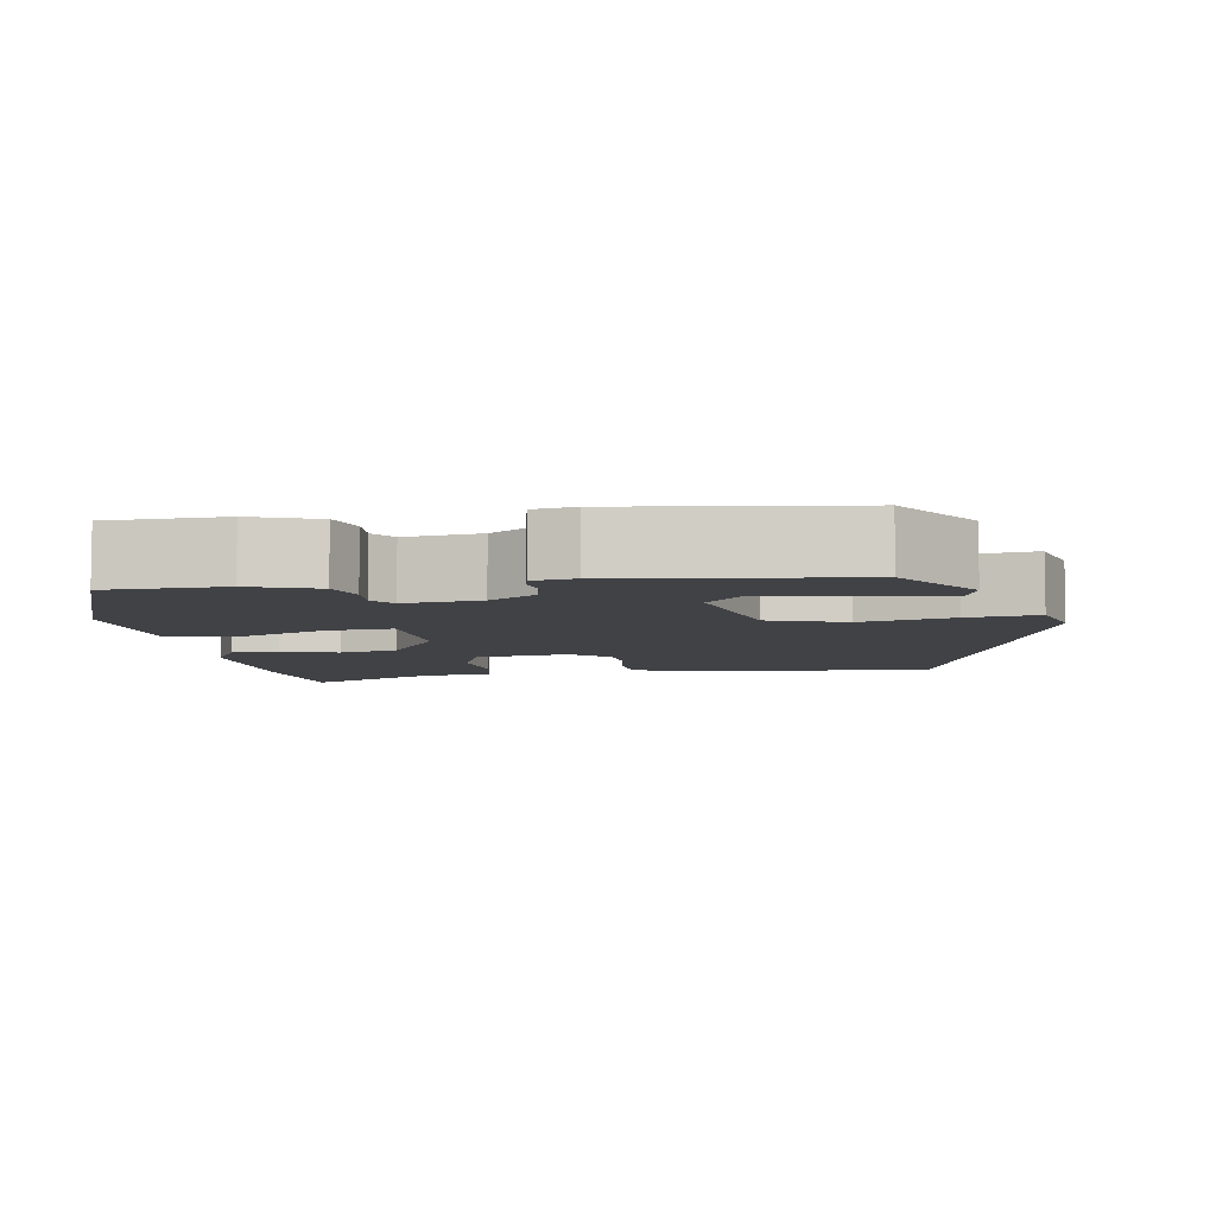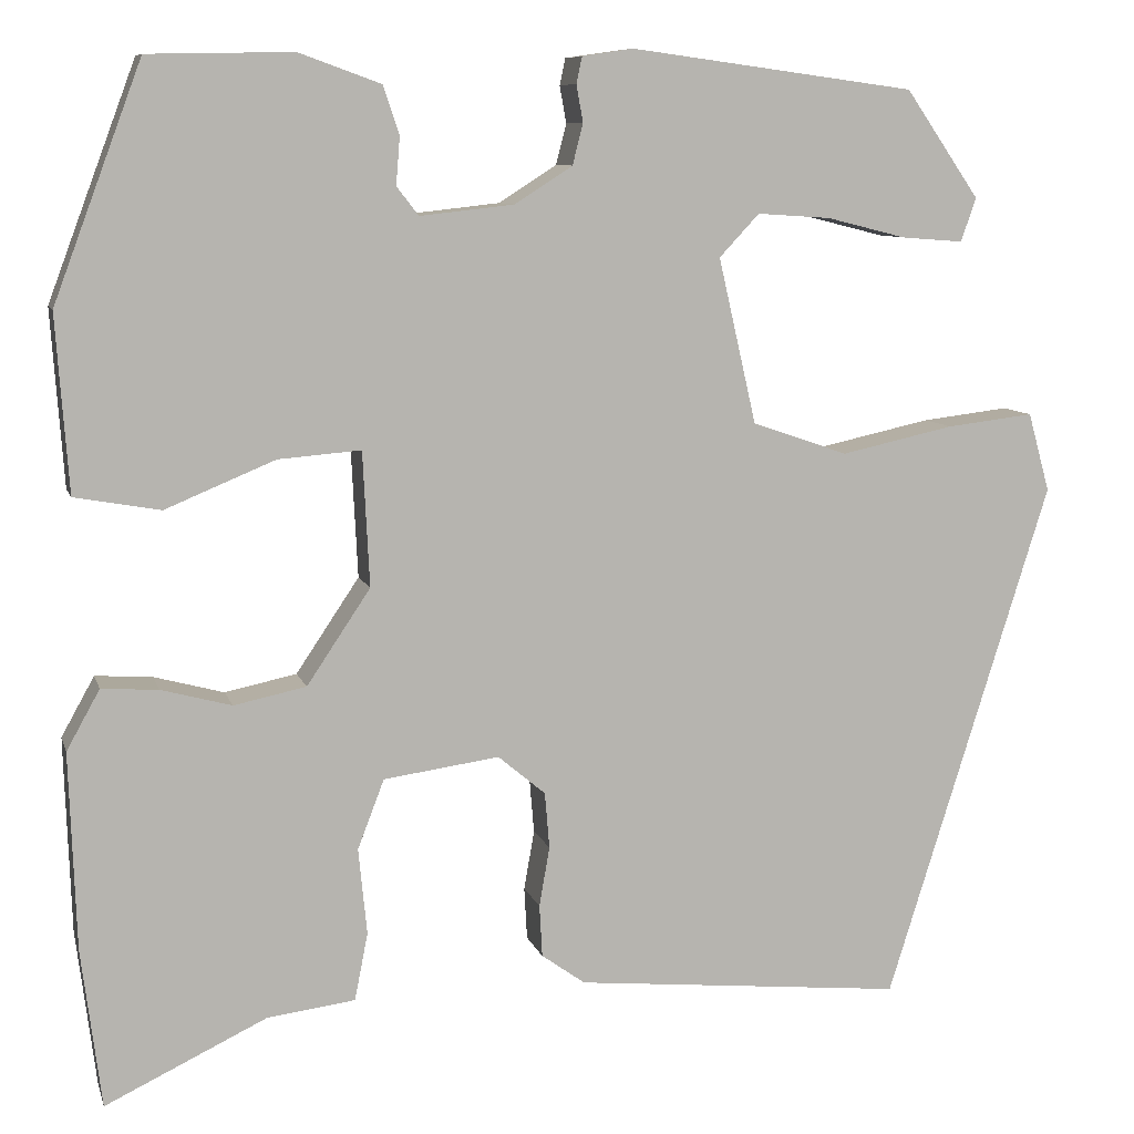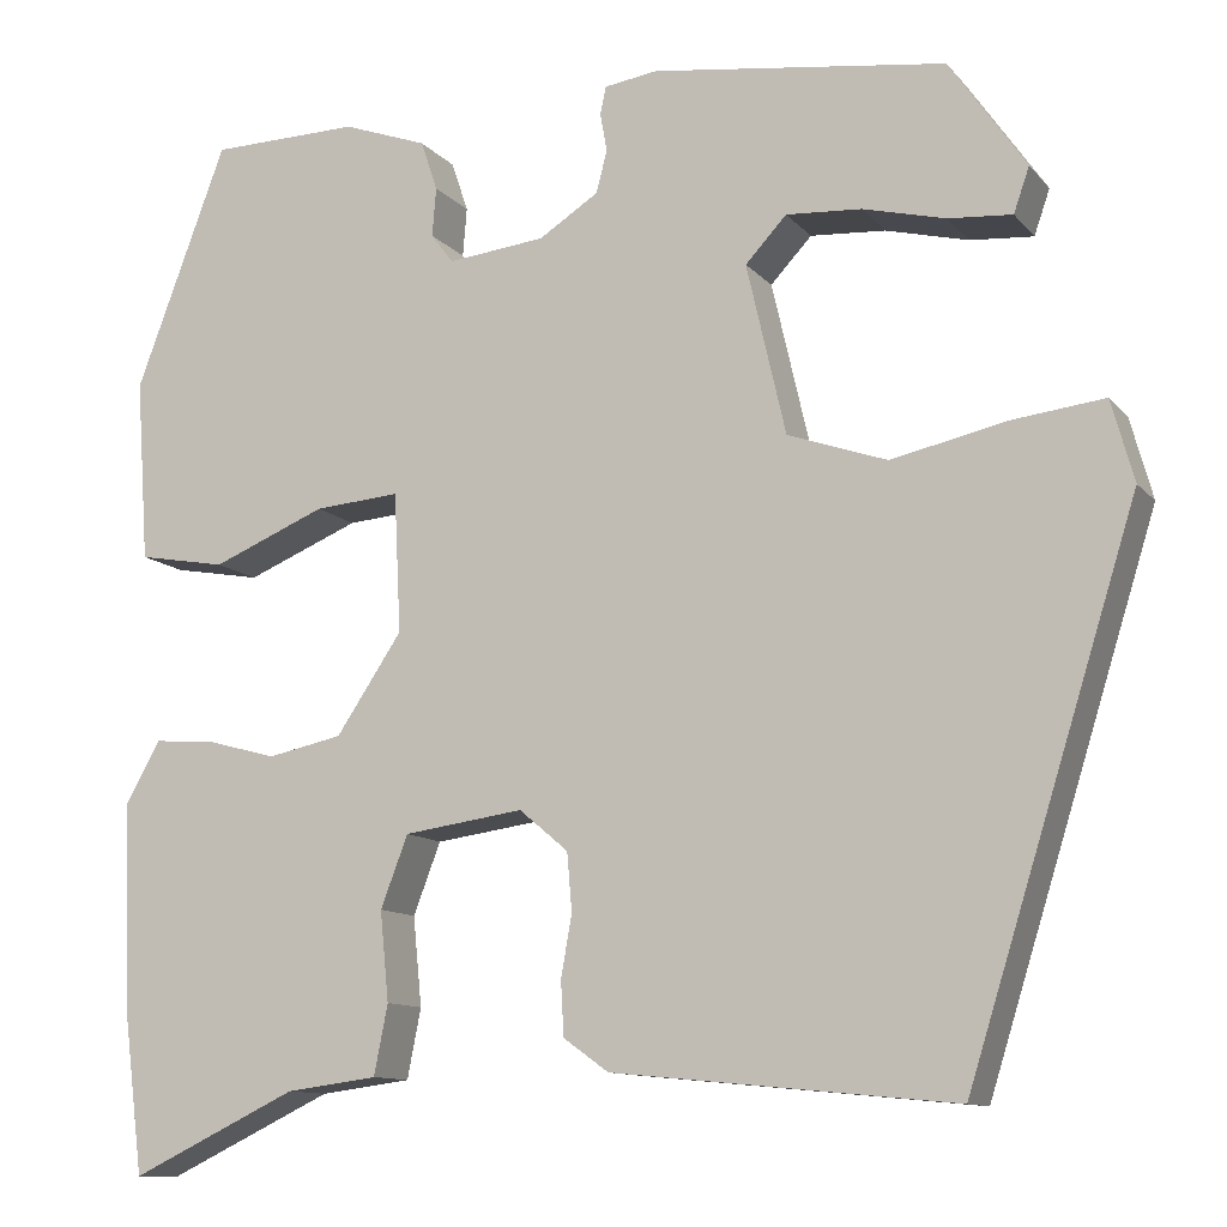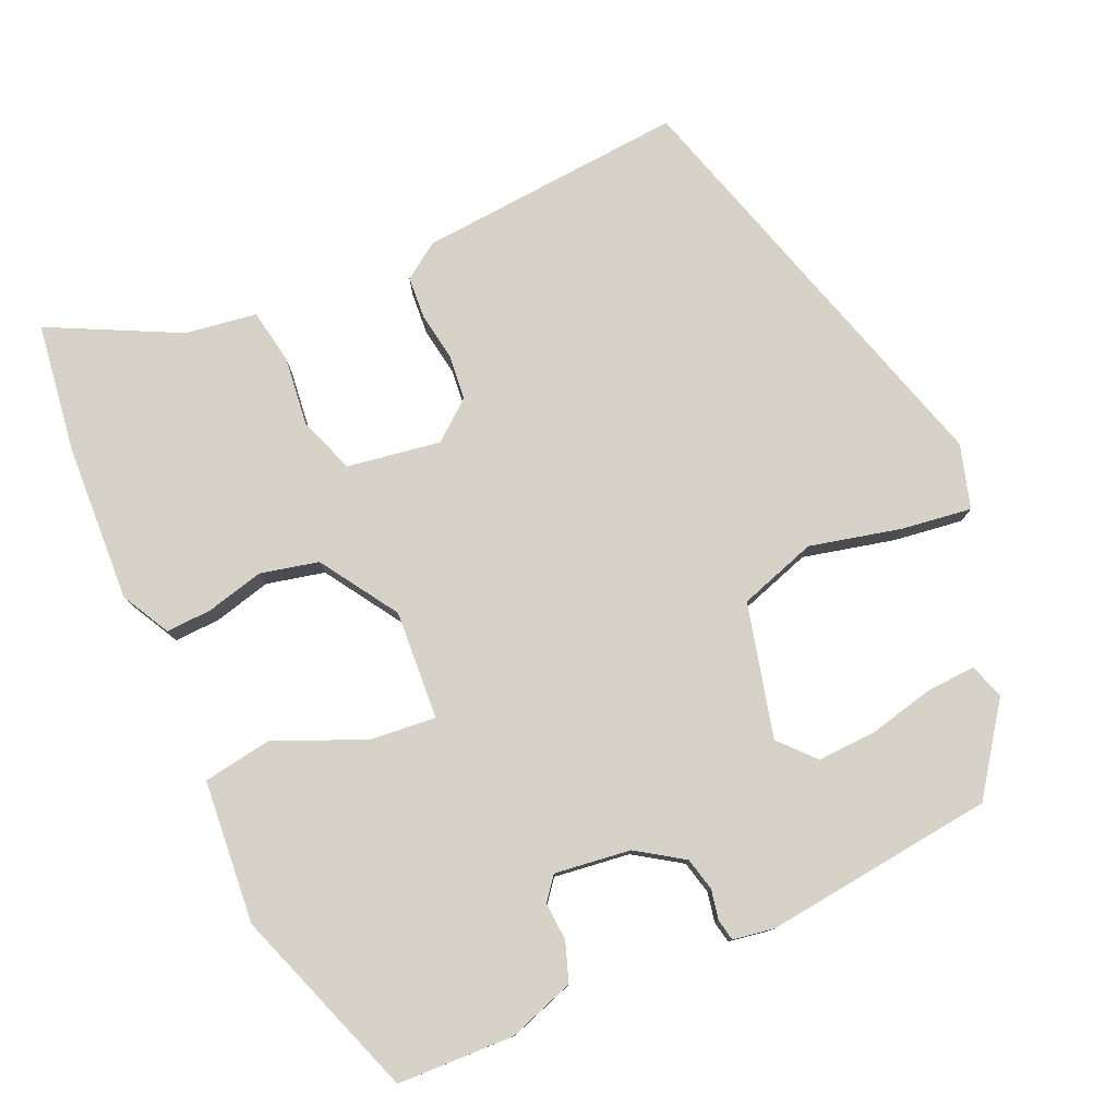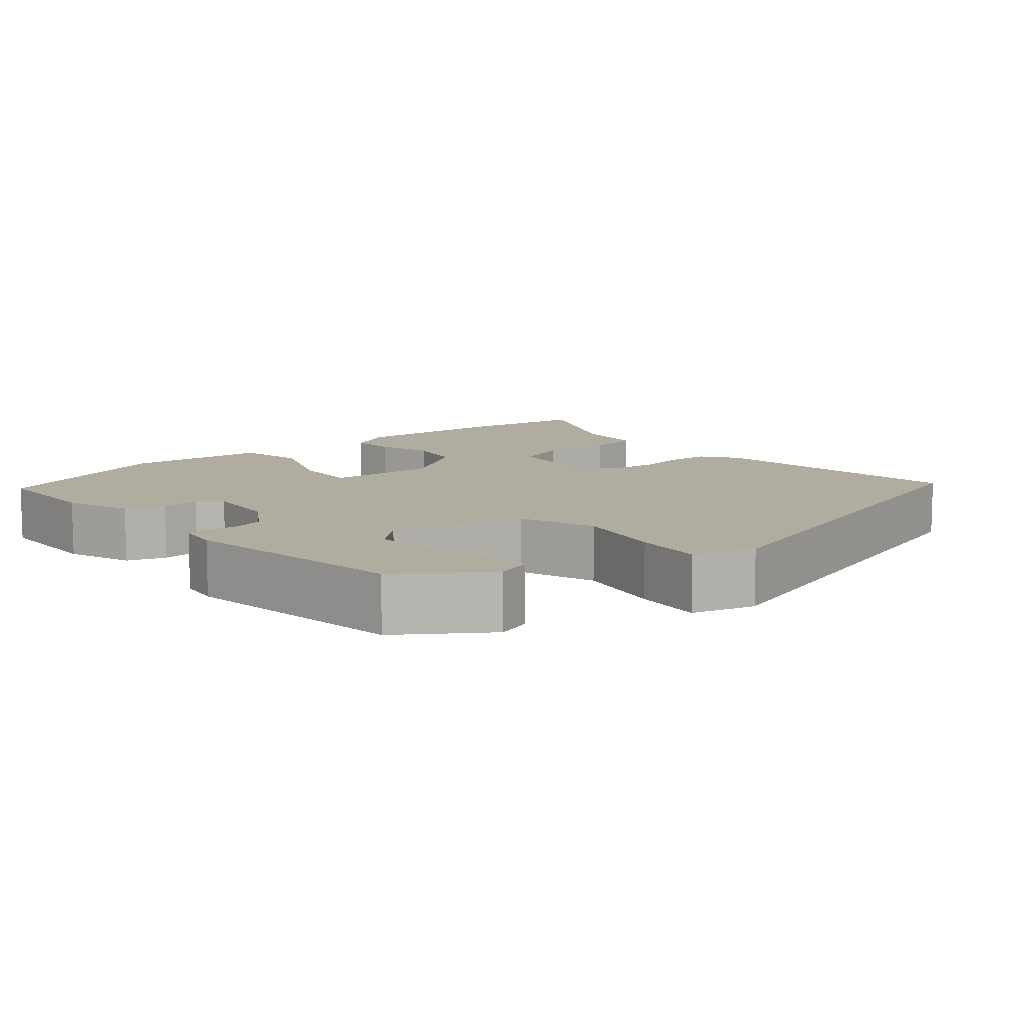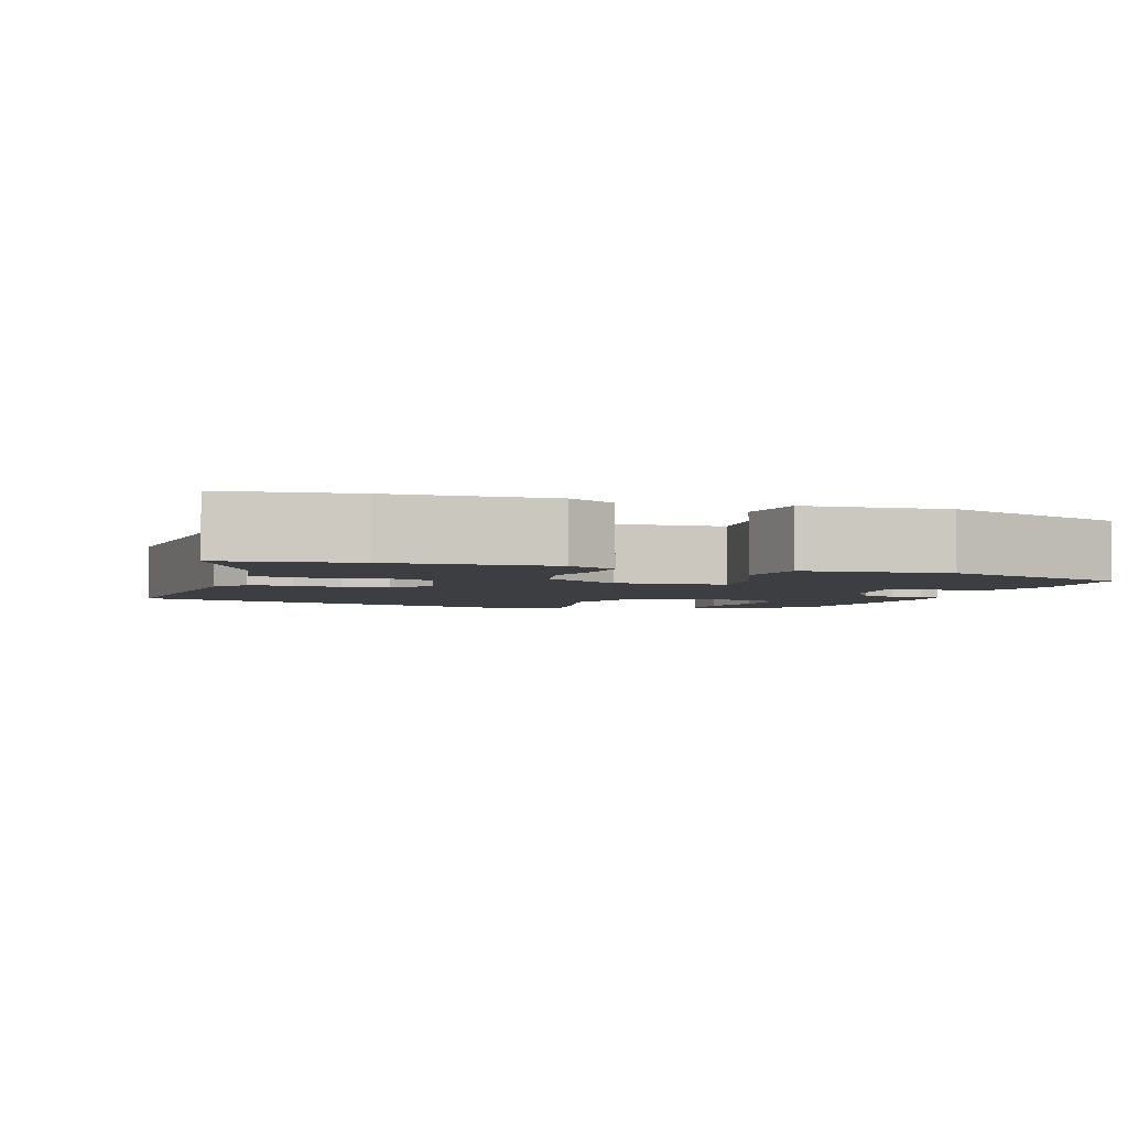
<metadata>
{"format":"obj","ext":"obj","renderer":"f3d","projection":"perspective","resolution":1024,"background":"white","views":[{"elev":-6.7,"azim":9.3,"up":"+Y"},{"elev":8.8,"azim":-14.2,"up":"+Z"},{"elev":-11.3,"azim":23.7,"up":"+Z"},{"elev":78.5,"azim":-23.0,"up":"+Y"},{"elev":10.0,"azim":49.7,"up":"+Y"},{"elev":-3.4,"azim":-107.6,"up":"+Y"}]}
</metadata>
<code>
v 0.372 0.07 0.455
v 0.45 0.07 0.342
v 0.434 0.07 0.296
v 0.369 0.07 0.301
v 0.285 0.07 0.322
v 0.208 0.07 0.327
v 0.166 0.07 0.282
v 0.206 0.07 0.108
v 0.307 0.07 0.073
v 0.426 0.07 0.099
v 0.518 0.07 0.11
v 0.541 0.07 0.027
v 0.369 0.07 -0.522
v 0.021 0.07 -0.488
v -0.025 0.07 -0.455
v -0.028 0.07 -0.4
v -0.017 0.07 -0.337
v -0.022 0.07 -0.278
v -0.072 0.07 -0.236
v -0.194 0.07 -0.253
v -0.222 0.07 -0.326
v -0.213 0.07 -0.417
v -0.227 0.07 -0.488
v -0.32 0.07 -0.5
v -0.49 0.07 -0.581
v -0.511 0.07 -0.413
v -0.518 0.07 -0.206
v -0.483 0.07 -0.143
v -0.423 0.07 -0.147
v -0.349 0.07 -0.167
v -0.273 0.07 -0.151
v -0.206 0.07 -0.051
v -0.213 0.07 0.091
v -0.3 0.07 0.084
v -0.416 0.07 0.036
v -0.506 0.07 0.052
v -0.519 0.07 0.238
v -0.426 0.07 0.486
v -0.274 0.07 0.489
v -0.188 0.07 0.458
v -0.171 0.07 0.407
v -0.175 0.07 0.357
v -0.152 0.07 0.327
v -0.053 0.07 0.338
v 0.008 0.07 0.377
v 0.019 0.07 0.42
v 0.012 0.07 0.459
v 0.018 0.07 0.487
v 0.072 0.07 0.495
v 0.372 0 0.455
v 0.45 0 0.342
v 0.434 0 0.296
v 0.369 0 0.301
v 0.285 0 0.322
v 0.208 0 0.327
v 0.166 0 0.282
v 0.206 0 0.108
v 0.307 0 0.073
v 0.426 0 0.099
v 0.518 0 0.11
v 0.541 0 0.027
v 0.369 0 -0.522
v 0.021 0 -0.488
v -0.025 0 -0.455
v -0.028 0 -0.4
v -0.017 0 -0.337
v -0.022 0 -0.278
v -0.072 0 -0.236
v -0.194 0 -0.253
v -0.222 0 -0.326
v -0.213 0 -0.417
v -0.227 0 -0.488
v -0.32 0 -0.5
v -0.49 0 -0.581
v -0.511 0 -0.413
v -0.518 0 -0.206
v -0.483 0 -0.143
v -0.423 0 -0.147
v -0.349 0 -0.167
v -0.273 0 -0.151
v -0.206 0 -0.051
v -0.213 0 0.091
v -0.3 0 0.084
v -0.416 0 0.036
v -0.506 0 0.052
v -0.519 0 0.238
v -0.426 0 0.486
v -0.274 0 0.489
v -0.188 0 0.458
v -0.171 0 0.407
v -0.175 0 0.357
v -0.152 0 0.327
v -0.053 0 0.338
v 0.008 0 0.377
v 0.019 0 0.42
v 0.012 0 0.459
v 0.018 0 0.487
v 0.072 0 0.495
f 3 4 5
f 2 3 5
f 1 2 5
f 49 1 5
f 48 49 5
f 47 48 5
f 46 47 5
f 45 46 5 6
f 44 45 6 7
f 43 44 7 8
f 40 41 42
f 39 40 42
f 38 39 42
f 37 38 42
f 36 37 42
f 35 36 42
f 34 35 42
f 33 34 42 43
f 32 33 43 8
f 28 29 30
f 27 28 30
f 26 27 30
f 25 26 30
f 24 25 30
f 24 30 31
f 23 24 31
f 22 23 31
f 21 22 31
f 20 21 31 32
f 15 16 17
f 14 15 17
f 13 14 17
f 12 13 17
f 11 12 17
f 10 11 17
f 9 10 17
f 9 17 18
f 32 8 9
f 20 32 9
f 19 20 9
f 9 18 19
f 54 53 52
f 54 52 51
f 54 51 50
f 54 50 98
f 54 98 97
f 54 97 96
f 54 96 95
f 55 54 95 94
f 56 55 94 93
f 57 56 93 92
f 91 90 89
f 91 89 88
f 91 88 87
f 91 87 86
f 91 86 85
f 91 85 84
f 91 84 83
f 92 91 83 82
f 57 92 82 81
f 79 78 77
f 79 77 76
f 79 76 75
f 79 75 74
f 79 74 73
f 80 79 73
f 80 73 72
f 80 72 71
f 80 71 70
f 81 80 70 69
f 66 65 64
f 66 64 63
f 66 63 62
f 66 62 61
f 66 61 60
f 66 60 59
f 66 59 58
f 67 66 58
f 58 57 81
f 58 81 69
f 58 69 68
f 68 67 58
f 1 50 51 2
f 2 51 52 3
f 3 52 53 4
f 4 53 54 5
f 5 54 55 6
f 6 55 56 7
f 7 56 57 8
f 8 57 58 9
f 9 58 59 10
f 10 59 60 11
f 11 60 61 12
f 12 61 62 13
f 13 62 63 14
f 14 63 64 15
f 15 64 65 16
f 16 65 66 17
f 17 66 67 18
f 18 67 68 19
f 19 68 69 20
f 20 69 70 21
f 21 70 71 22
f 22 71 72 23
f 23 72 73 24
f 24 73 74 25
f 25 74 75 26
f 26 75 76 27
f 27 76 77 28
f 28 77 78 29
f 29 78 79 30
f 30 79 80 31
f 31 80 81 32
f 32 81 82 33
f 33 82 83 34
f 34 83 84 35
f 35 84 85 36
f 36 85 86 37
f 37 86 87 38
f 38 87 88 39
f 39 88 89 40
f 40 89 90 41
f 41 90 91 42
f 42 91 92 43
f 43 92 93 44
f 44 93 94 45
f 45 94 95 46
f 46 95 96 47
f 47 96 97 48
f 48 97 98 49
f 49 98 50 1

</code>
